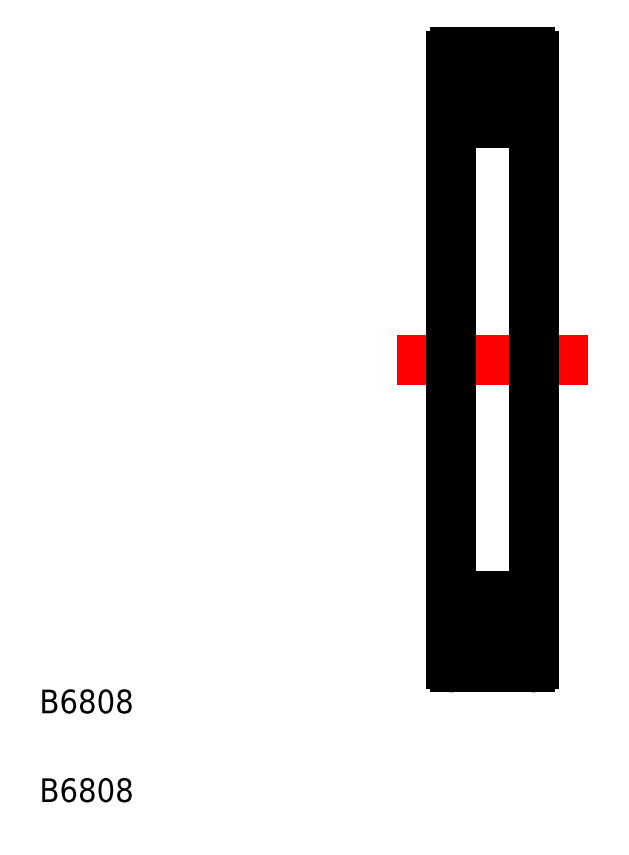
<metadata>
{"format":"dxf","ext":"dxf","renderer":"ezdxf+matplotlib","layout":"modelspace","background":"white","min_lineweight":24,"dpi":150}
</metadata>
<code>
0
SECTION
2
ENTITIES
0
LINE
8
CENTER
10
56.32
20
52.42
30
0
11
72.42
21
52.42
31
0
0
TEXT
8
0
10
26.08
20
22.55
30
0
40
2
1
B6808
0
TEXT
8
0
10
26.08
20
15.05
30
0
40
2
1
B6808
0
LINE
8
0
10
61.17
20
78.42
30
0
11
67.57
21
78.42
31
0
0
LINE
8
0
10
67.87
20
76.53
30
0
11
65.74
21
76.53
31
0
0
CIRCLE
8
0
10
64.37
20
75.42
30
0
40
1.756
0
LINE
8
0
10
67.87
20
74.32
30
0
11
65.74
21
74.32
31
0
0
ARC
8
0
10
64.16
20
75.42
30
0
40
1.756
50
152.5
51
207.5
0
ARC
8
0
10
63.95
20
75.42
30
0
40
1.756
50
152.5
51
207.5
0
LINE
8
0
10
62.39
20
74.61
30
0
11
62.81
21
74.61
31
0
0
LINE
8
0
10
62.39
20
76.23
30
0
11
62.81
21
76.23
31
0
0
LINE
8
0
10
66.35
20
74.61
30
0
11
65.93
21
74.61
31
0
0
ARC
8
0
10
64.58
20
75.42
30
0
40
1.756
50
332.5
51
27.53
0
ARC
8
0
10
64.79
20
75.42
30
0
40
1.756
50
332.5
51
27.53
0
LINE
8
0
10
66.35
20
76.23
30
0
11
65.93
21
76.23
31
0
0
LINE
8
0
10
60.87
20
76.53
30
0
11
63.01
21
76.53
31
0
0
LINE
8
0
10
60.87
20
74.32
30
0
11
63.01
21
74.32
31
0
0
LINE
8
0
10
67.87
20
76.53
30
0
11
67.87
21
74.32
31
0
0
LINE
8
0
10
61.17
20
72.42
30
0
11
67.57
21
72.42
31
0
0
LINE
8
0
10
67.87
20
52.42
30
0
11
67.87
21
78.12
31
0
0
LINE
8
0
10
60.87
20
52.42
30
0
11
60.87
21
78.12
31
0
0
ARC
8
0
10
67.57
20
78.12
30
0
40
0.3
50
0
51
90
0
ARC
8
0
10
67.57
20
72.72
30
0
40
0.3
50
270
51
0
0
ARC
8
0
10
61.17
20
78.12
30
0
40
0.3
50
90
51
180
0
ARC
8
0
10
61.17
20
72.72
30
0
40
0.3
50
180
51
270
0
ARC
8
0
10
61.17
20
32.12
30
0
40
0.3
50
90
51
180
0
ARC
8
0
10
61.17
20
26.72
30
0
40
0.3
50
180
51
270
0
ARC
8
0
10
67.57
20
32.12
30
0
40
0.3
50
0
51
90
0
ARC
8
0
10
67.57
20
26.72
30
0
40
0.3
50
270
51
0
0
LINE
8
0
10
60.87
20
52.42
30
0
11
60.87
21
26.72
31
0
0
LINE
8
0
10
67.87
20
52.42
30
0
11
67.87
21
26.72
31
0
0
LINE
8
0
10
61.17
20
32.42
30
0
11
67.57
21
32.42
31
0
0
LINE
8
0
10
67.87
20
28.32
30
0
11
67.87
21
30.53
31
0
0
LINE
8
0
10
60.87
20
30.53
30
0
11
63.01
21
30.53
31
0
0
LINE
8
0
10
60.87
20
28.32
30
0
11
63.01
21
28.32
31
0
0
LINE
8
0
10
66.35
20
28.61
30
0
11
65.93
21
28.61
31
0
0
ARC
8
0
10
64.79
20
29.42
30
0
40
1.756
50
332.5
51
27.53
0
ARC
8
0
10
64.58
20
29.42
30
0
40
1.756
50
332.5
51
27.53
0
LINE
8
0
10
66.35
20
30.23
30
0
11
65.93
21
30.23
31
0
0
LINE
8
0
10
62.39
20
28.61
30
0
11
62.81
21
28.61
31
0
0
LINE
8
0
10
62.39
20
30.23
30
0
11
62.81
21
30.23
31
0
0
ARC
8
0
10
63.95
20
29.42
30
0
40
1.756
50
152.5
51
207.5
0
ARC
8
0
10
64.16
20
29.42
30
0
40
1.756
50
152.5
51
207.5
0
LINE
8
0
10
67.87
20
30.53
30
0
11
65.74
21
30.53
31
0
0
CIRCLE
8
0
10
64.37
20
29.42
30
0
40
1.756
0
LINE
8
0
10
67.87
20
28.32
30
0
11
65.74
21
28.32
31
0
0
LINE
8
0
10
61.17
20
26.42
30
0
11
67.57
21
26.42
31
0
0
ENDSEC
0
EOF

</code>
